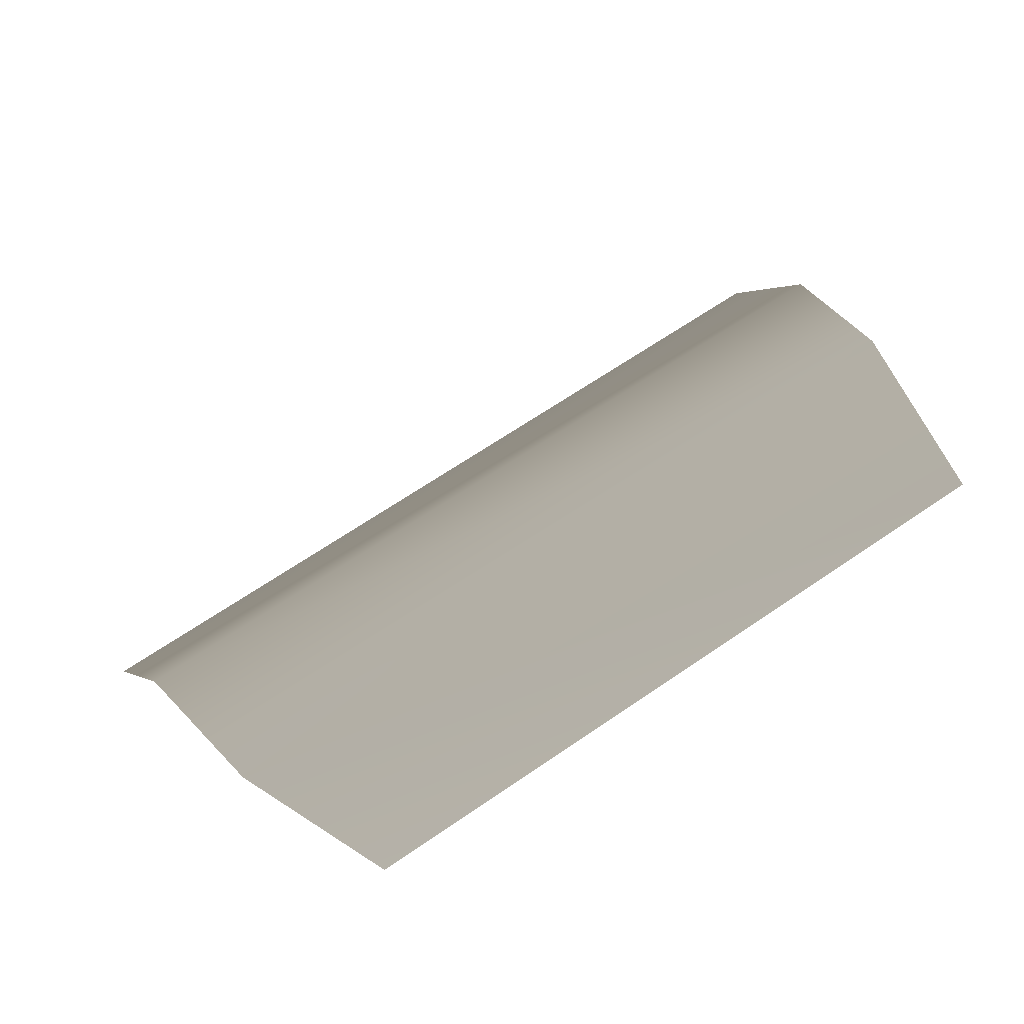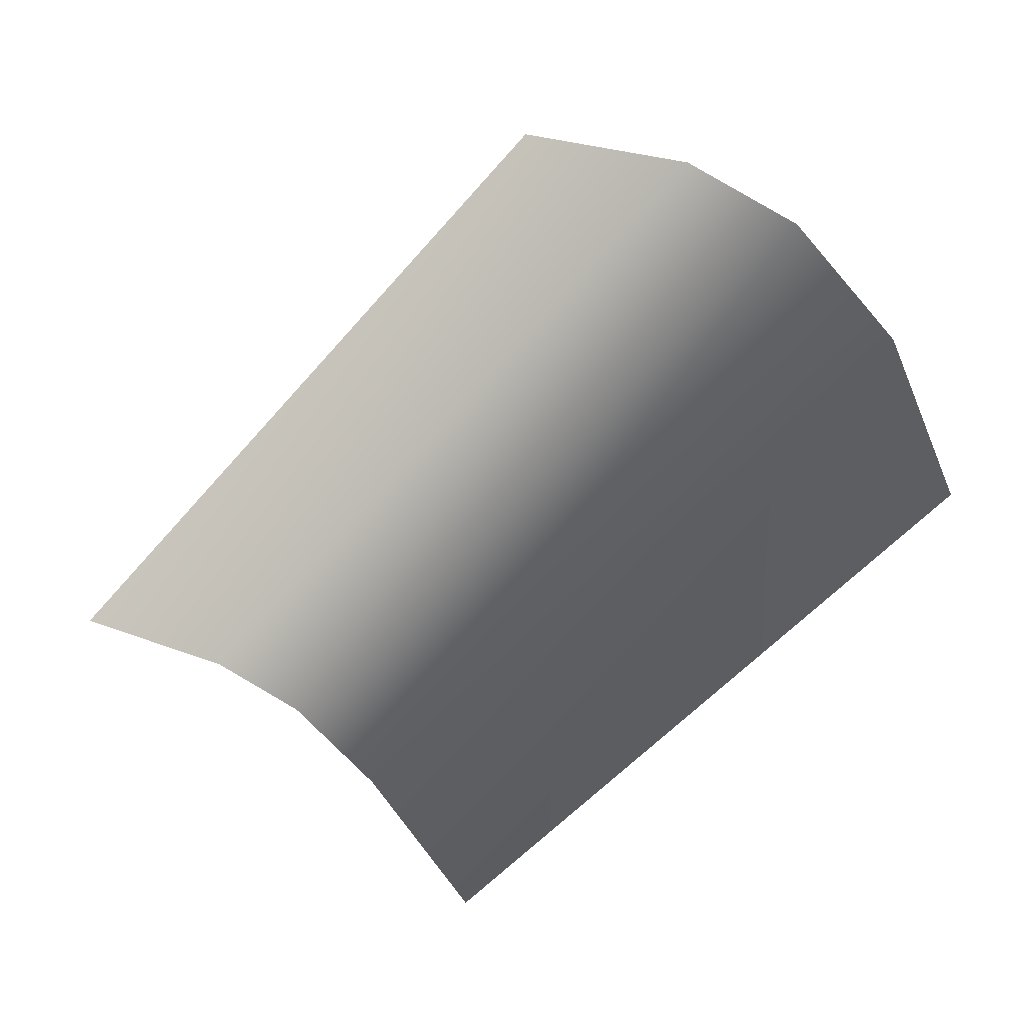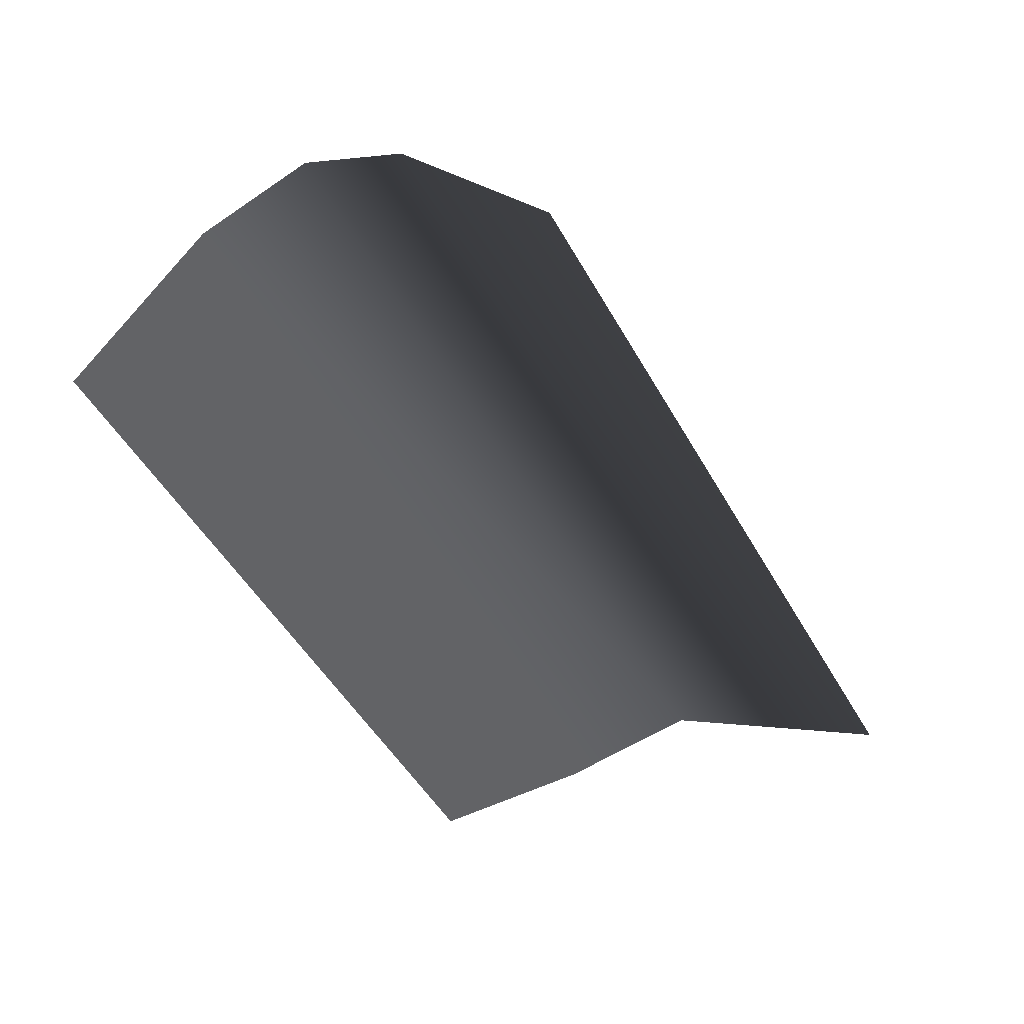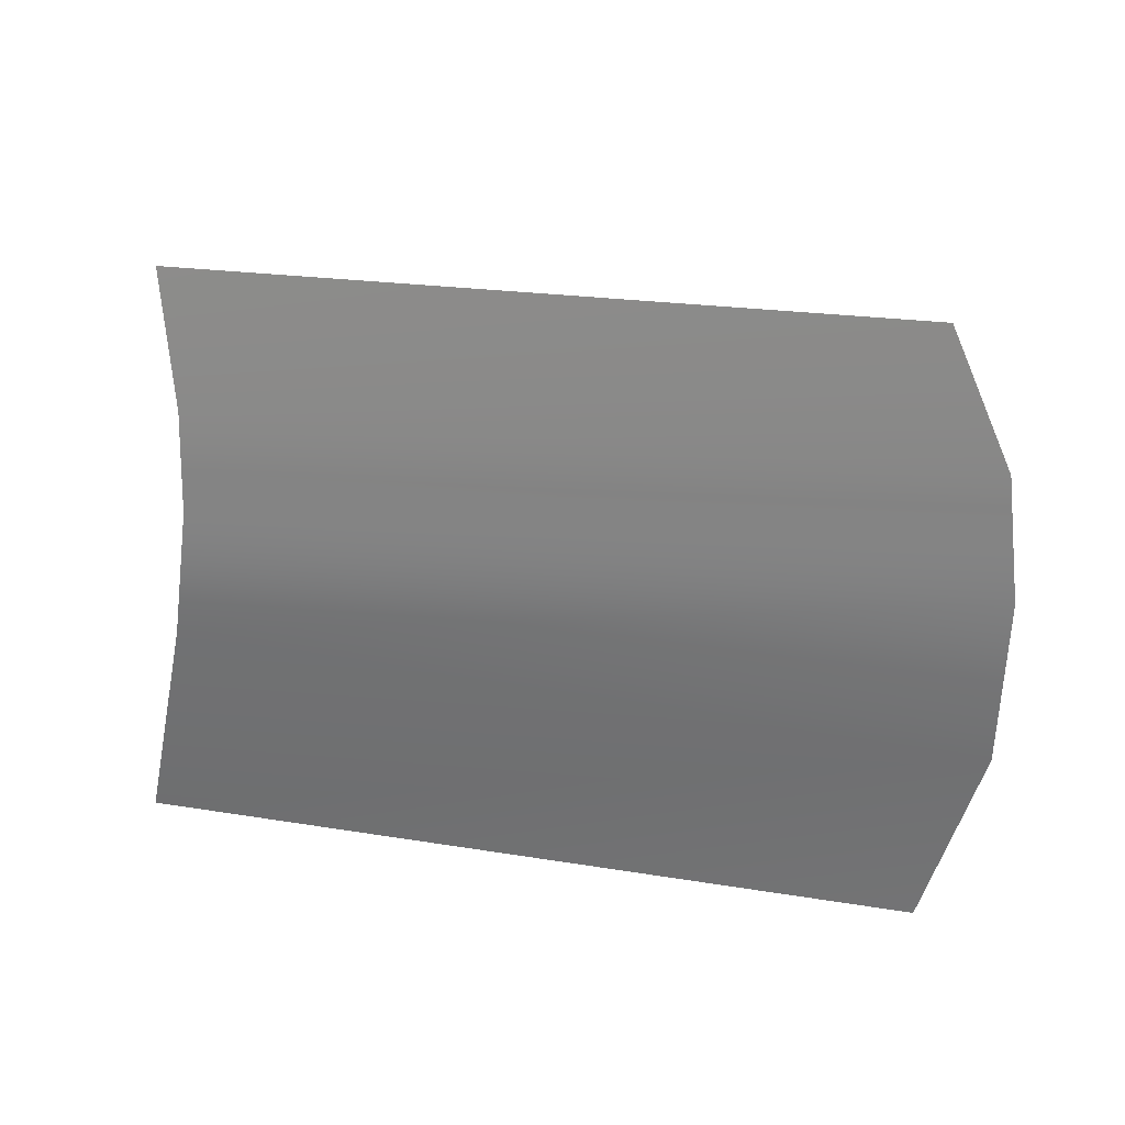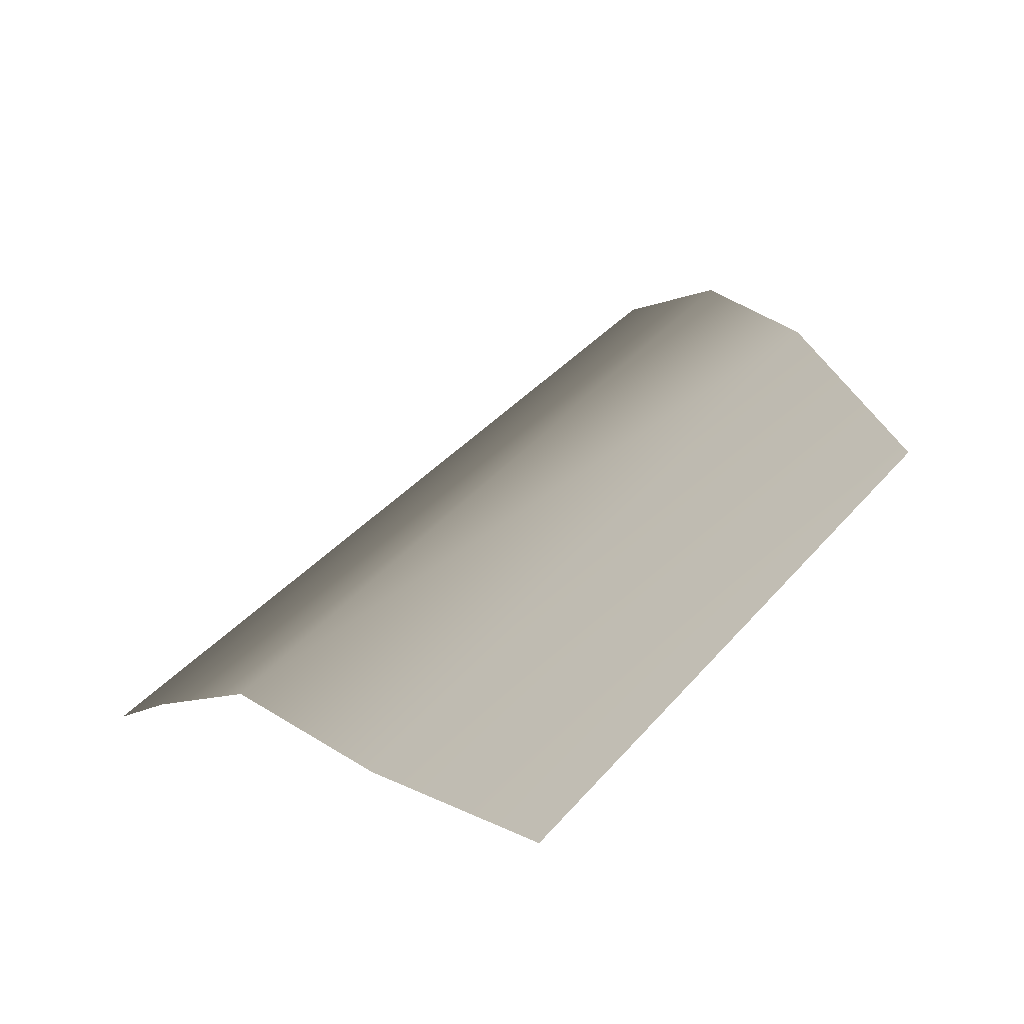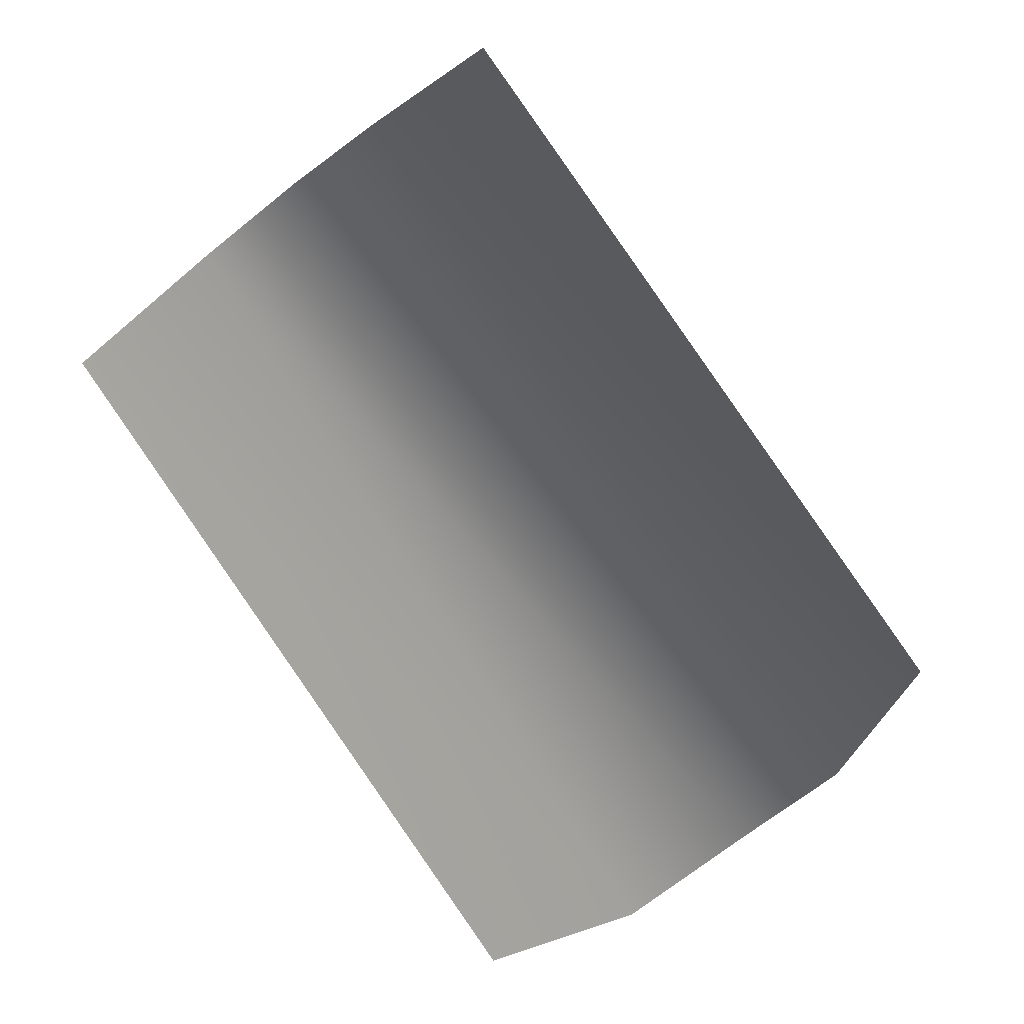
<metadata>
{"format":"obj","ext":"obj","renderer":"f3d","projection":"perspective","resolution":1024,"background":"white","views":[{"elev":20.5,"azim":-29.2,"up":"+Y"},{"elev":-73.4,"azim":-124.8,"up":"+Y"},{"elev":-28.9,"azim":125.3,"up":"+Y"},{"elev":-79.3,"azim":-176.9,"up":"+Y"},{"elev":14.4,"azim":-48.0,"up":"+Y"},{"elev":-71.6,"azim":132.6,"up":"+Y"}]}
</metadata>
<code>
g Object46
v -351 -169.5 99.23
v 5.602 -41.95 53.79
v -366.2 -147.2 38.91
v 0.8526 -24.42 0.4621
v -361.5 -167 -19.22
v -3.556 -39.62 -49.04
v -334.2 -196.2 -84.69
v -9.781 -97.33 -118.9
v -313 -196.2 154.1
v 11.49 -97.33 119.9
f 3 1 2
f 2 4 3
f 7 5 6
f 6 8 7
f 5 3 4
f 4 6 5
f 1 9 10
f 10 2 1

</code>
